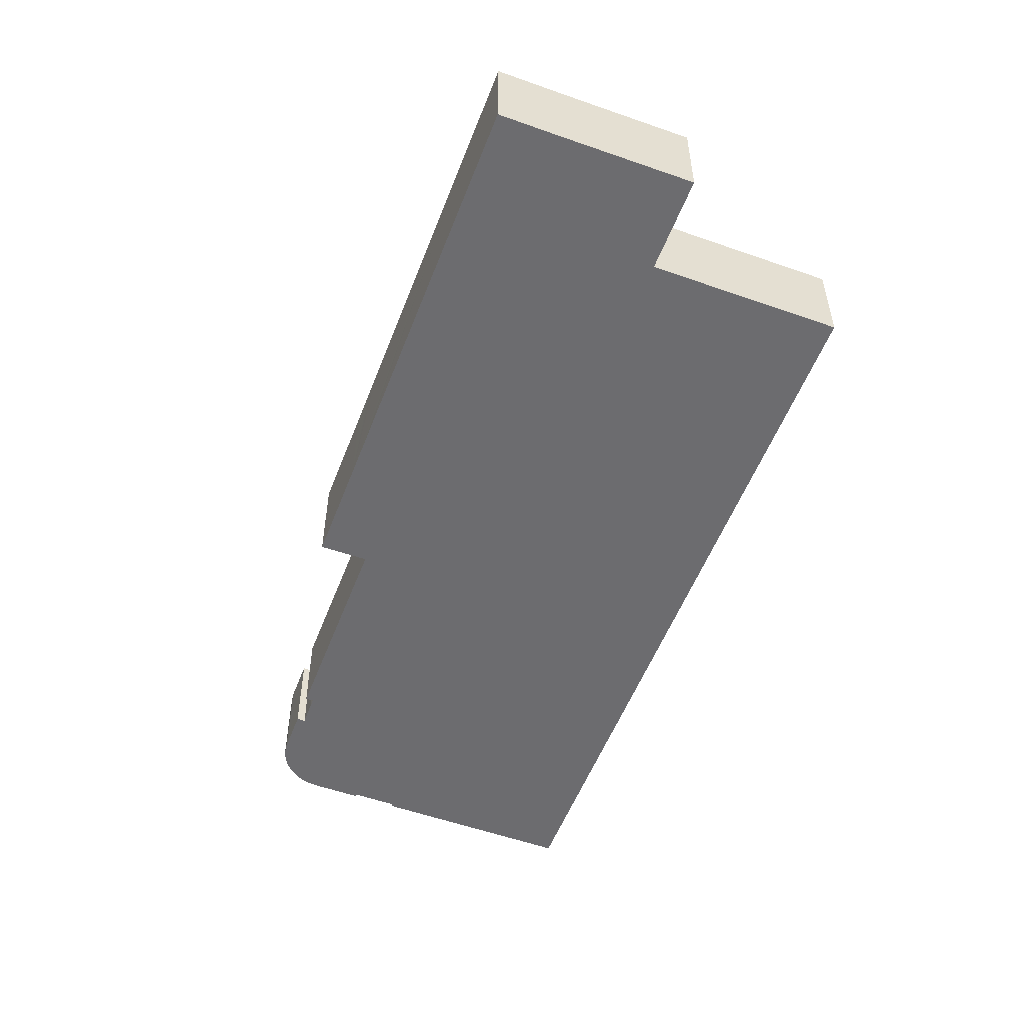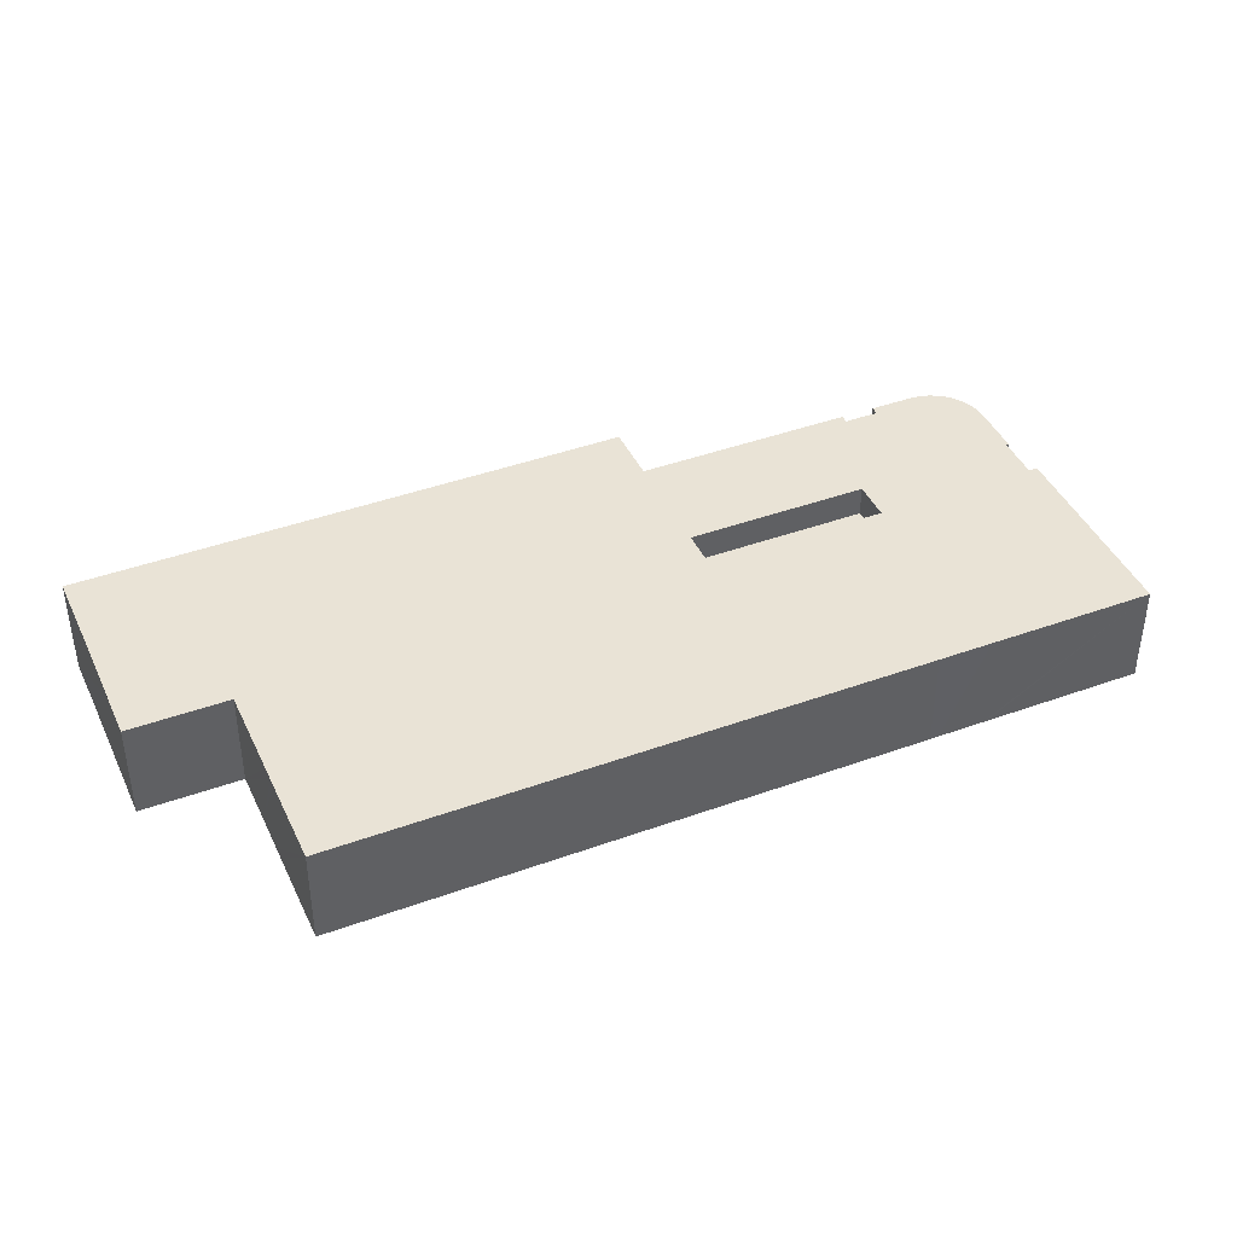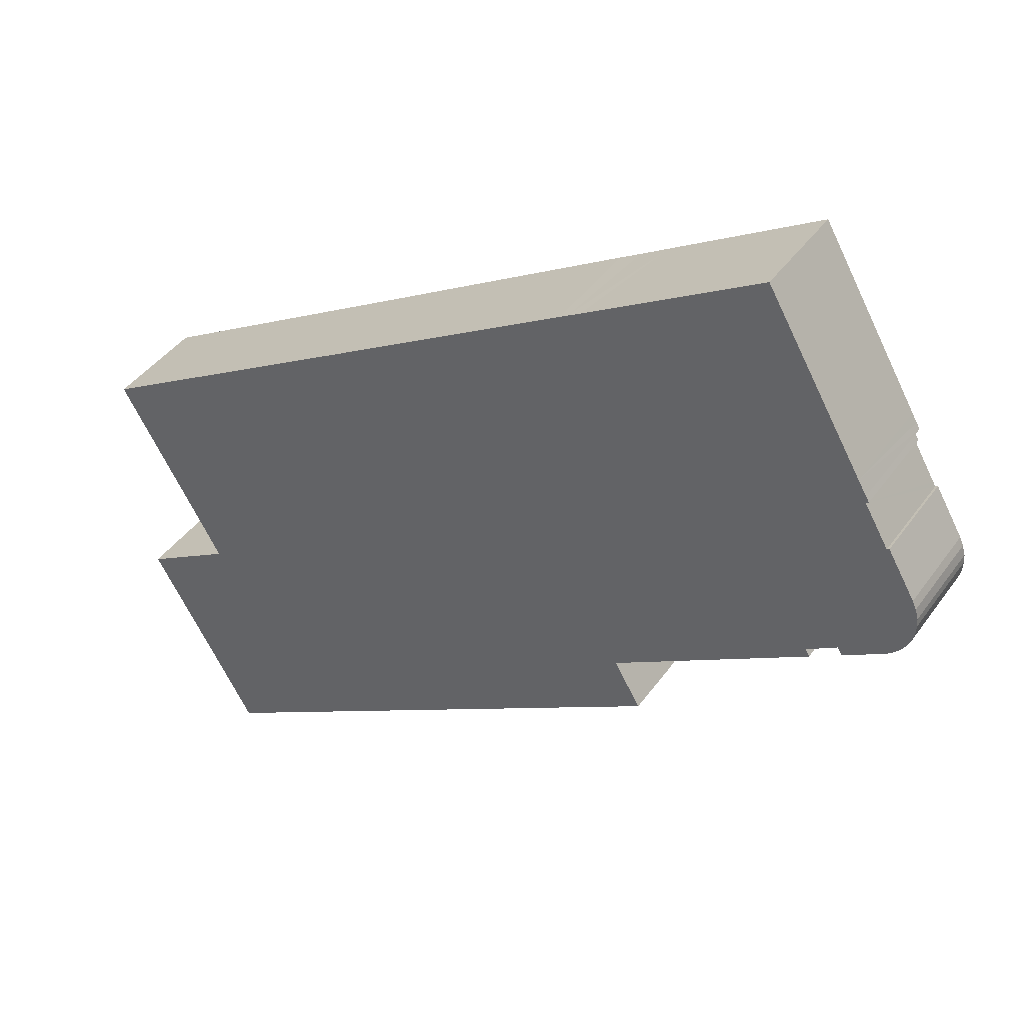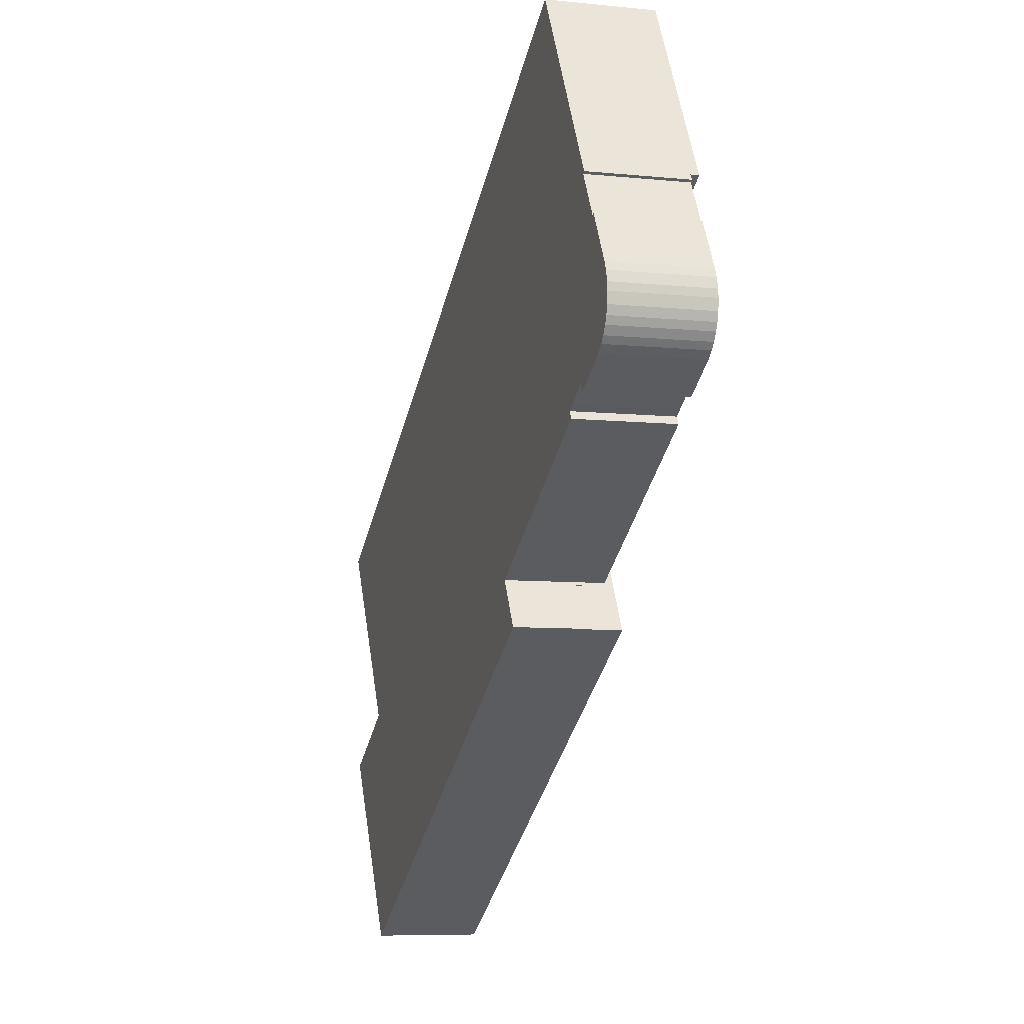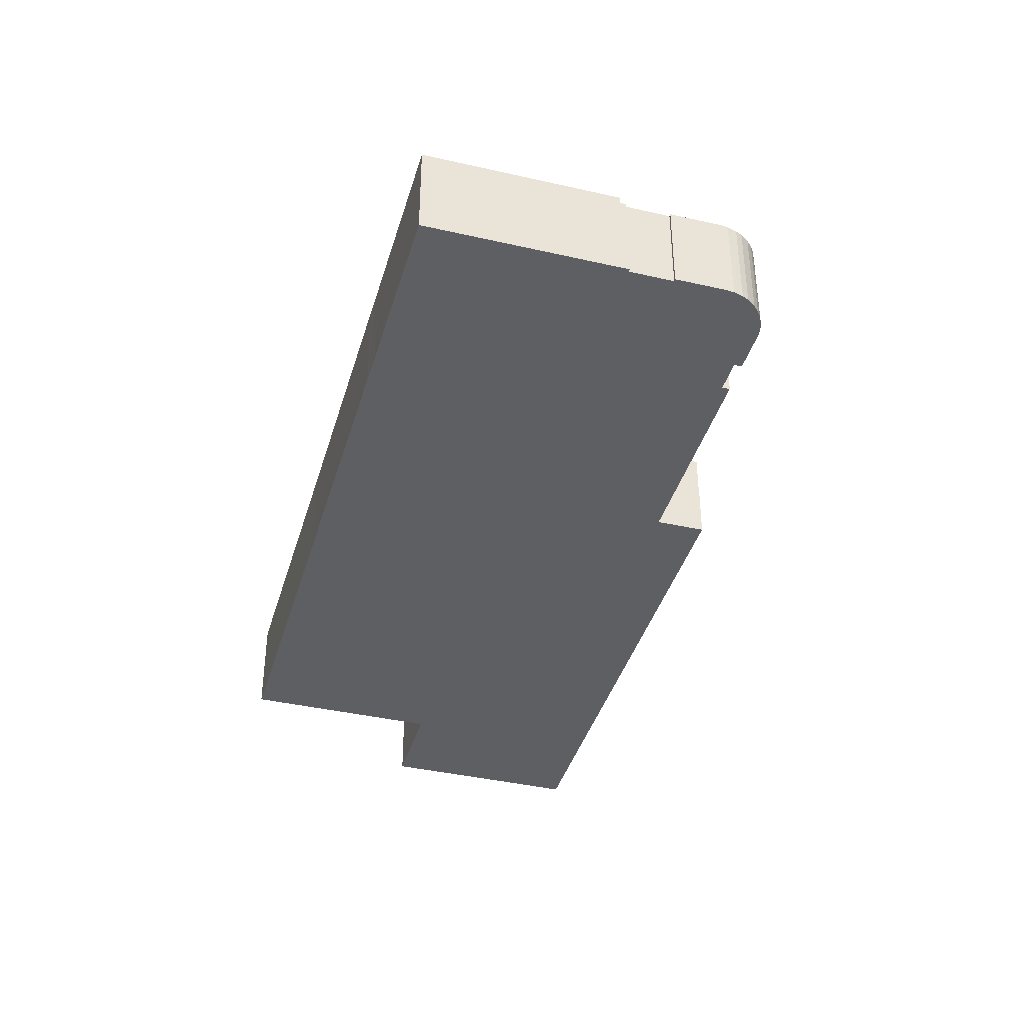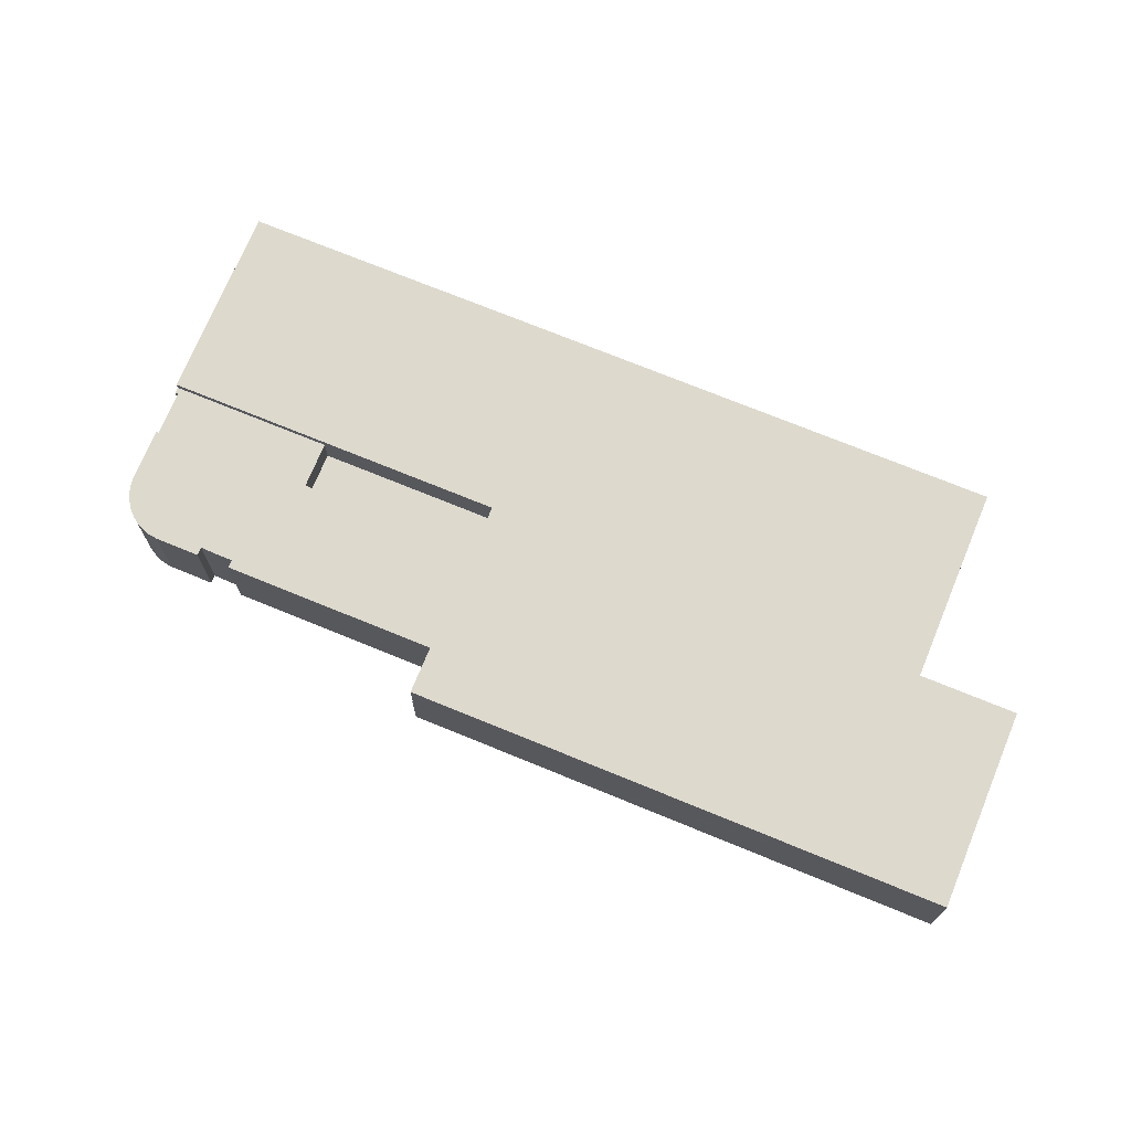
<metadata>
{"format":"obj","ext":"obj","renderer":"f3d","projection":"perspective","resolution":1024,"background":"white","views":[{"elev":-53.8,"azim":-141.2,"up":"+Y"},{"elev":42.2,"azim":-54.0,"up":"+Y"},{"elev":41.9,"azim":32.5,"up":"+Z"},{"elev":-7.4,"azim":73.5,"up":"+Z"},{"elev":-39.7,"azim":43.7,"up":"+Y"},{"elev":72.0,"azim":171.9,"up":"+Y"}]}
</metadata>
<code>
v  71.84 7.667 -9.861
v  74.87 7.667 -14.87
v  74.79 7.667 -14.92
v  71.86 7.667 -9.845
v  71.84 6.038e-16 -9.861
v  71.86 6.028e-16 -9.845
v  74.87 9.105e-16 -14.87
v  74.79 9.135e-16 -14.92
v  99.71 11.48 29.23
v  99.58 11.48 28.69
v  99.52 11.48 29.54
v  99.91 11.48 28.89
v  84.73 11.48 13.96
v  81.74 11.48 19.08
v  94.88 11.48 5.368
v  95.84 11.48 5.902
v  97.64 11.48 7.008
v  102.2 11.48 24.23
v  98.55 11.48 7.568
v  99.09 11.48 6.657
v  103.2 11.48 9.082
v  102.5 11.48 23.74
v  102.8 11.48 23.91
v  106.1 11.48 18.32
v  104 11.48 9.583
v  104.9 11.48 10.32
v  105.6 11.48 11.05
v  106.5 11.48 17.35
v  106.2 11.48 11.97
v  106.8 11.48 16.13
v  106.6 11.48 12.85
v  106.9 11.48 15.19
v  106.8 11.48 13.88
v  71.65 11.48 -9.48
v  64.78 11.48 2.22
v  95.42 11.48 4.503
v  71.84 11.48 -9.861
v  71.86 11.48 -9.845
v  106.1 -1.122e-15 18.32
v  106.5 -1.062e-15 17.35
v  94.88 -3.287e-16 5.368
v  95.42 -2.757e-16 4.503
v  71.65 5.805e-16 -9.48
v  99.52 -1.809e-15 29.54
v  99.91 -1.769e-15 28.89
v  99.71 -1.79e-15 29.23
v  99.58 -1.757e-15 28.69
v  102.5 -1.454e-15 23.74
v  102.2 -1.484e-15 24.23
v  102.8 -1.464e-15 23.91
v  106.8 -9.876e-16 16.13
v  106.9 -9.301e-16 15.19
v  106.8 -8.499e-16 13.88
v  106.6 -7.869e-16 12.85
v  106.2 -7.333e-16 11.97
v  105.6 -6.768e-16 11.05
v  104.9 -6.322e-16 10.32
v  104 -5.868e-16 9.583
v  99.09 -4.076e-16 6.657
v  103.2 -5.561e-16 9.082
v  98.55 -4.634e-16 7.568
v  95.84 -3.614e-16 5.902
v  97.64 -4.291e-16 7.008
v  64.78 -1.359e-16 2.22
v  84.73 -8.547e-16 13.96
v  81.74 -1.168e-15 19.08
v  61.8 7.667 7.339
v  84.73 7.667 13.96
v  64.78 7.667 2.22
v  81.74 7.667 19.08
v  61.8 -4.494e-16 7.339
v  98.52 12.44 31.23
v  70.25 12.44 41.33
v  86.86 12.44 51.1
v  99.1 12.44 30.24
v  99.52 12.44 29.54
v  81.74 12.44 19.08
v  69.66 12.44 40.98
v  69.14 12.44 40.67
v  65.78 12.44 38.68
v  65.06 12.44 38.27
v  64.23 12.44 37.79
v  63.31 12.44 37.26
v  49.19 12.44 28.93
v  61.8 12.44 7.339
v  40.43 12.44 23.77
v  39.67 12.44 23.33
v  64.78 12.44 2.22
v  38.76 12.44 22.79
v  37.33 12.44 21.94
v  71.84 12.44 -9.861
v  33.44 12.44 19.65
v  32.64 12.44 19.18
v  74.79 12.44 -14.92
v  0 12.44 7.615e-16
v  63.07 12.44 -21.8
v  59.2 12.44 -24.07
v  57.66 12.44 -24.98
v  56.76 12.44 -25.52
v  6.994 12.44 -11.84
v  9.281 12.44 -15.72
v  12.71 12.44 -21.55
v  12.76 12.44 -21.64
v  25.7 12.44 -43.78
v  5.583 12.44 -9.451
v  6.111 12.44 -10.35
v  6.622 12.44 -11.21
v  12.68 12.44 -21.69
v  1.959 12.44 -27.99
v  8.921 12.44 -39.75
v  11.2 12.44 -43.62
v  12.59 12.44 -46
v  14.98 12.44 -50.09
v  4.926 12.44 -33
v  12.05 12.44 -45.08
v  86.86 -3.129e-15 51.1
v  98.52 -1.912e-15 31.23
v  99.1 -1.852e-15 30.24
v  63.07 1.335e-15 -21.8
v  59.2 1.474e-15 -24.07
v  57.66 1.53e-15 -24.98
v  56.76 1.563e-15 -25.52
v  25.7 2.681e-15 -43.78
v  14.98 3.067e-15 -50.09
v  12.59 2.816e-15 -46
v  12.05 2.76e-15 -45.08
v  11.2 2.671e-15 -43.62
v  8.921 2.434e-15 -39.75
v  4.926 2.021e-15 -33
v  1.959 1.714e-15 -27.99
v  12.76 1.325e-15 -21.64
v  12.71 1.319e-15 -21.55
v  9.281 9.625e-16 -15.72
v  6.994 7.247e-16 -11.84
v  6.622 6.865e-16 -11.21
v  6.111 6.34e-16 -10.35
v  0 0 0
v  5.583 5.787e-16 -9.451
v  12.68 1.328e-15 -21.69
v  32.64 -1.175e-15 19.18
v  33.44 -1.203e-15 19.65
v  37.33 -1.344e-15 21.94
v  38.76 -1.395e-15 22.79
v  39.67 -1.428e-15 23.33
v  40.43 -1.456e-15 23.77
v  49.19 -1.772e-15 28.93
v  63.31 -2.281e-15 37.26
v  64.23 -2.314e-15 37.79
v  65.06 -2.343e-15 38.27
v  65.78 -2.369e-15 38.68
v  69.14 -2.49e-15 40.67
v  86.8 12.44 51.06
v  69.66 -2.509e-15 40.98
v  70.25 -2.531e-15 41.33
v  86.8 -3.127e-15 51.06
g defaultobject
f 1 2 3
f 2 1 4
f 5 4 1
f 4 5 6
f 6 2 4
f 2 6 7
f 7 3 2
f 3 7 8
f 8 1 3
f 1 8 5
f 5 7 6
f 7 5 8
f 9 10 11
f 10 9 12
f 11 13 14
f 13 11 15
f 15 11 16
f 16 11 17
f 17 11 10
f 17 10 18
f 17 18 19
f 19 18 20
f 20 18 21
f 21 18 22
f 21 22 23
f 21 23 24
f 21 24 25
f 25 24 26
f 26 24 27
f 27 24 28
f 27 28 29
f 29 28 30
f 29 30 31
f 31 30 32
f 31 32 33
f 13 34 35
f 34 13 36
f 36 13 15
f 34 37 35
f 37 34 38
f 39 28 24
f 28 39 40
f 41 36 15
f 36 41 42
f 43 38 34
f 38 43 6
f 44 9 11
f 9 44 12
f 12 44 45
f 45 44 46
f 47 18 10
f 18 47 22
f 22 47 48
f 48 47 49
f 50 24 23
f 24 50 39
f 40 30 28
f 30 40 51
f 51 32 30
f 32 51 52
f 52 33 32
f 33 52 53
f 53 31 33
f 31 53 54
f 54 29 31
f 29 54 55
f 55 27 29
f 27 55 56
f 56 26 27
f 26 56 57
f 57 25 26
f 25 57 58
f 58 21 25
f 21 58 20
f 20 58 59
f 59 58 60
f 61 17 19
f 17 61 16
f 16 61 62
f 62 61 63
f 62 15 16
f 15 62 41
f 42 34 36
f 34 42 43
f 6 37 38
f 37 6 5
f 45 10 12
f 10 45 47
f 59 19 20
f 19 59 61
f 5 35 37
f 35 5 64
f 65 14 13
f 14 65 66
f 64 13 35
f 13 64 65
f 66 11 14
f 11 66 44
f 48 23 22
f 23 48 50
f 5 43 64
f 43 5 6
f 43 65 64
f 65 43 42
f 65 42 41
f 65 41 44
f 44 41 47
f 44 47 46
f 47 41 49
f 49 41 48
f 48 41 50
f 41 39 50
f 39 41 62
f 39 62 63
f 39 63 61
f 39 61 59
f 39 59 60
f 39 60 40
f 40 60 51
f 51 60 58
f 51 58 52
f 52 58 57
f 52 57 53
f 53 57 56
f 53 56 54
f 54 56 55
f 45 46 47
f 44 66 65
f 67 68 69
f 68 67 70
f 66 68 70
f 68 66 65
f 65 69 68
f 69 65 64
f 64 67 69
f 67 64 71
f 71 70 67
f 70 71 66
f 71 65 66
f 65 71 64
f 72 73 74
f 73 72 75
f 73 75 76
f 73 76 77
f 73 77 78
f 78 77 79
f 79 77 80
f 80 77 81
f 81 77 82
f 82 77 83
f 83 77 84
f 84 77 85
f 84 85 86
f 86 85 87
f 87 85 88
f 87 88 89
f 89 88 90
f 90 88 91
f 90 91 92
f 92 91 93
f 93 91 94
f 93 94 95
f 95 94 96
f 95 96 97
f 95 97 98
f 95 98 99
f 95 99 100
f 100 99 101
f 101 99 102
f 102 99 103
f 103 99 104
f 95 100 105
f 105 100 106
f 106 100 107
f 103 104 108
f 108 104 109
f 109 104 110
f 110 104 111
f 111 104 112
f 112 104 113
f 109 110 114
f 111 112 115
f 71 88 85
f 88 71 91
f 91 71 94
f 94 71 8
f 8 71 64
f 8 64 5
f 116 72 74
f 72 116 117
f 72 117 75
f 75 117 76
f 76 117 44
f 44 117 118
f 8 96 94
f 96 8 119
f 96 119 97
f 97 119 98
f 98 119 99
f 99 119 104
f 104 119 120
f 104 120 121
f 104 121 122
f 104 122 123
f 104 123 113
f 113 123 124
f 44 77 76
f 77 44 66
f 77 66 85
f 85 66 71
f 124 112 113
f 112 124 115
f 115 124 111
f 111 124 110
f 110 124 114
f 114 124 125
f 114 125 126
f 114 126 127
f 114 127 109
f 109 127 128
f 109 128 129
f 109 129 130
f 131 102 103
f 102 131 101
f 101 131 100
f 100 131 107
f 107 131 106
f 106 131 132
f 106 132 133
f 106 133 105
f 105 133 95
f 95 133 134
f 95 134 135
f 95 135 136
f 95 136 137
f 137 136 138
f 130 108 109
f 108 130 103
f 103 130 139
f 103 139 131
f 137 93 95
f 93 137 140
f 93 140 92
f 92 140 90
f 90 140 141
f 90 141 142
f 90 142 89
f 89 142 87
f 87 142 143
f 87 143 86
f 86 143 84
f 84 143 144
f 84 144 145
f 84 145 146
f 84 146 83
f 83 146 147
f 83 147 82
f 82 147 81
f 81 147 80
f 80 147 148
f 80 148 79
f 79 148 149
f 79 149 150
f 79 150 151
f 79 151 78
f 78 151 73
f 73 151 152
f 152 151 153
f 152 153 154
f 152 154 155
f 152 155 74
f 74 155 116
f 154 117 116
f 117 154 118
f 118 154 44
f 44 154 66
f 66 154 153
f 66 153 151
f 66 151 150
f 66 150 71
f 71 150 149
f 71 149 148
f 71 148 147
f 71 147 146
f 71 146 145
f 71 145 64
f 64 145 5
f 5 145 8
f 8 145 119
f 119 145 144
f 119 144 143
f 119 143 142
f 119 142 141
f 119 141 140
f 119 140 137
f 119 137 120
f 120 137 121
f 121 137 122
f 122 137 134
f 122 134 133
f 122 133 132
f 122 132 131
f 122 131 123
f 134 137 138
f 134 138 136
f 134 136 135
f 123 131 139
f 123 139 130
f 123 130 128
f 123 128 127
f 123 127 125
f 123 125 124
f 128 130 129
f 125 127 126

</code>
